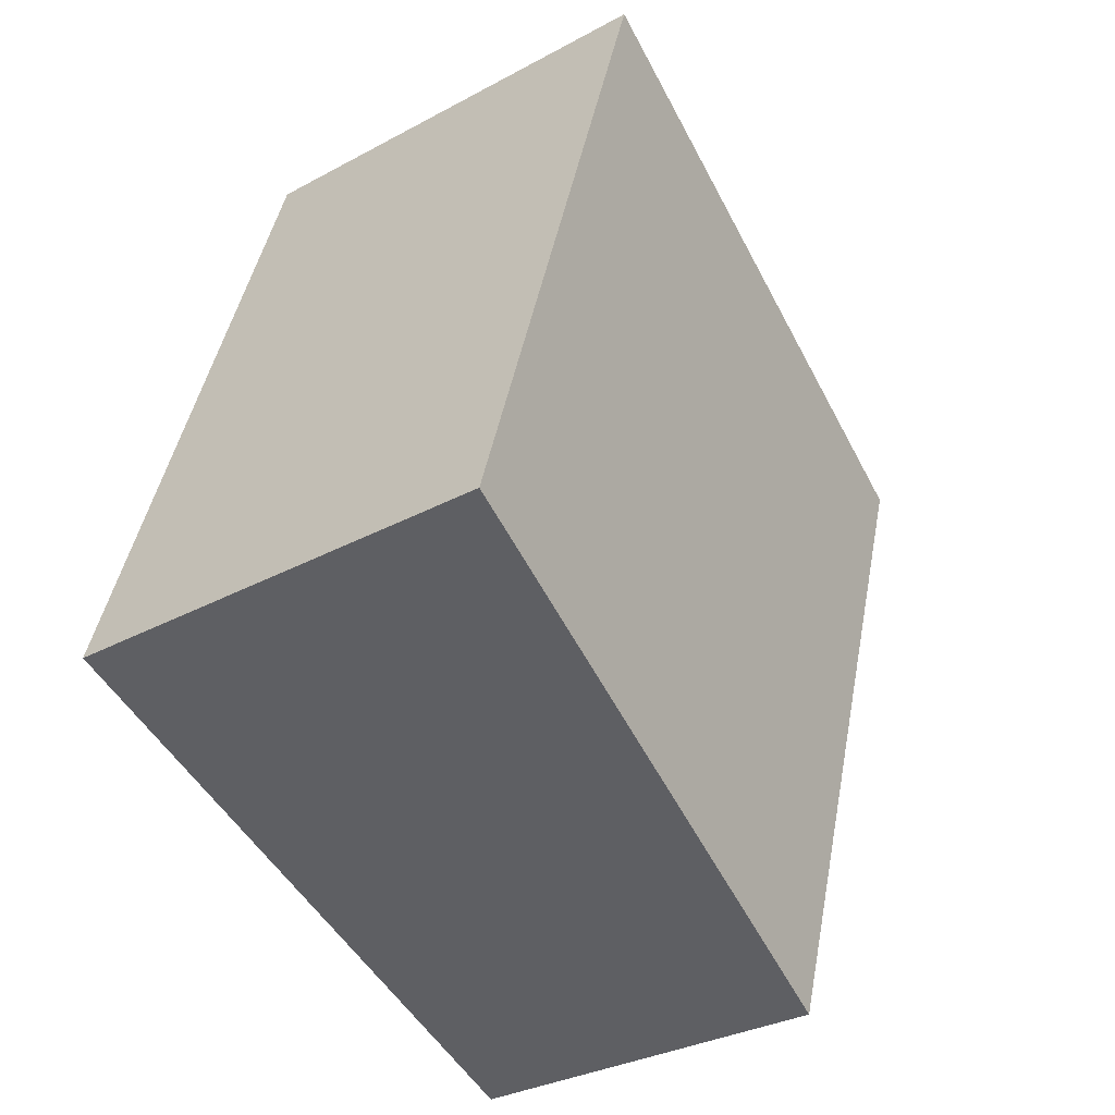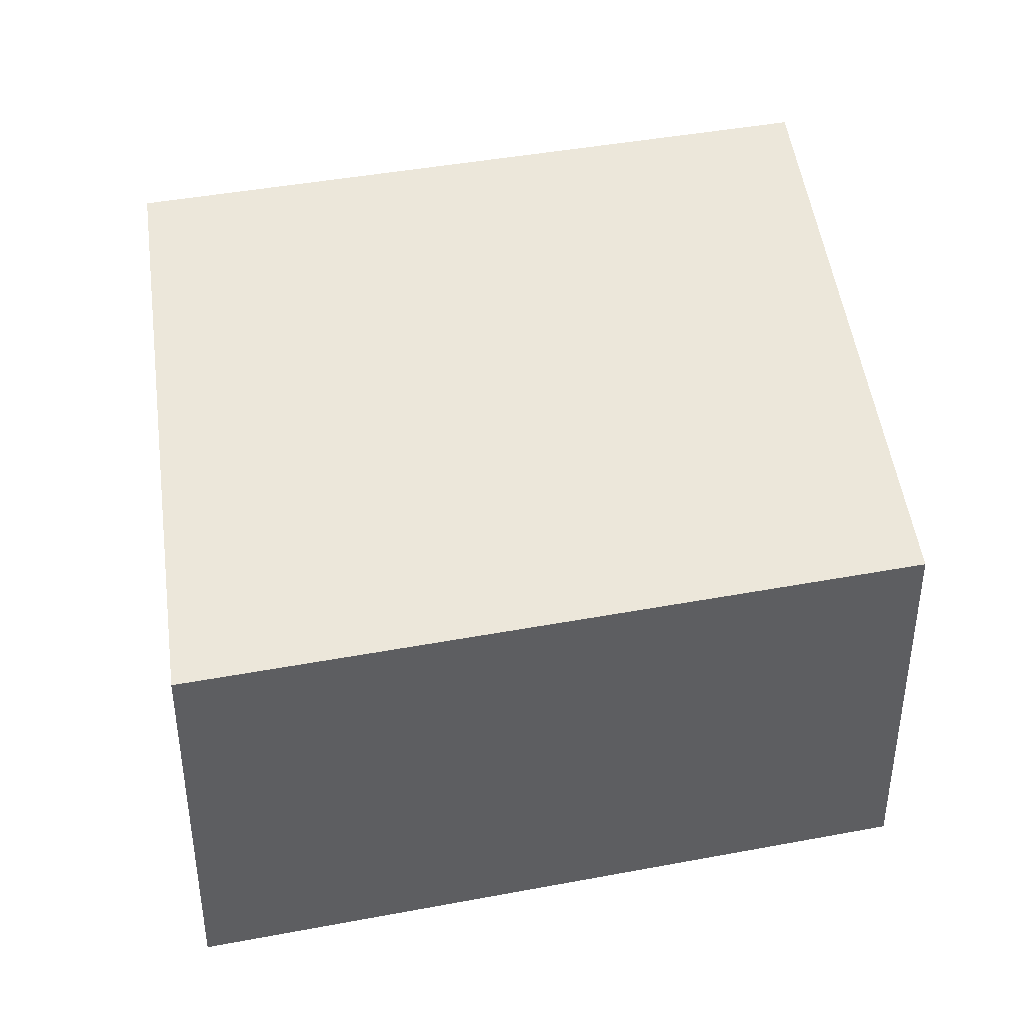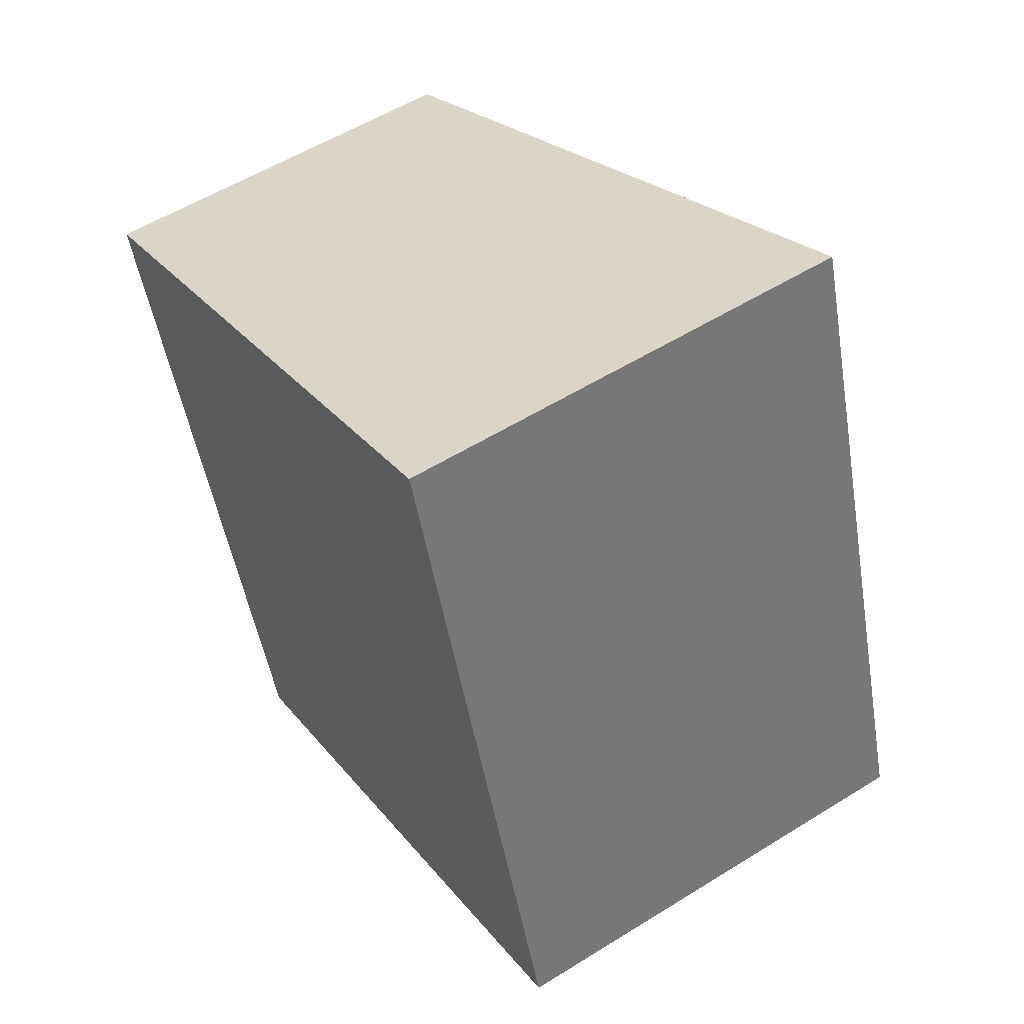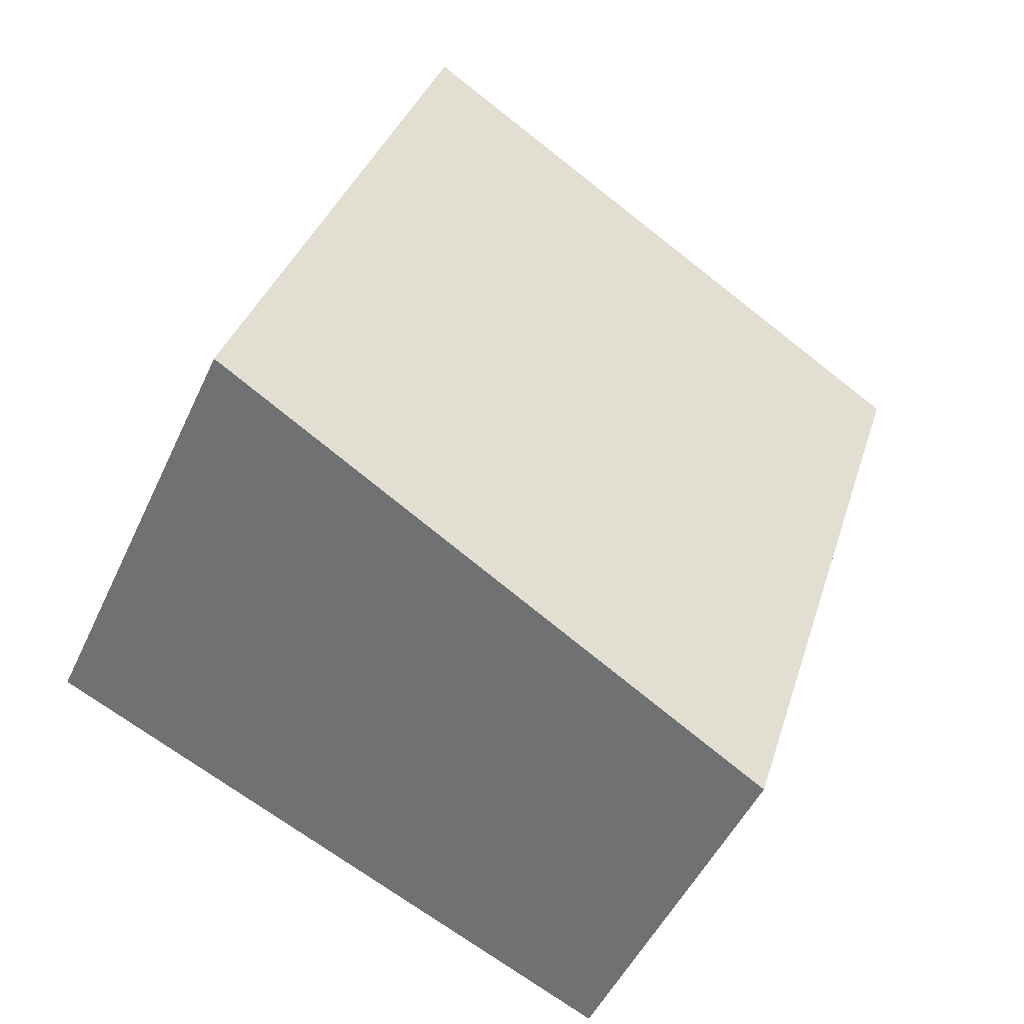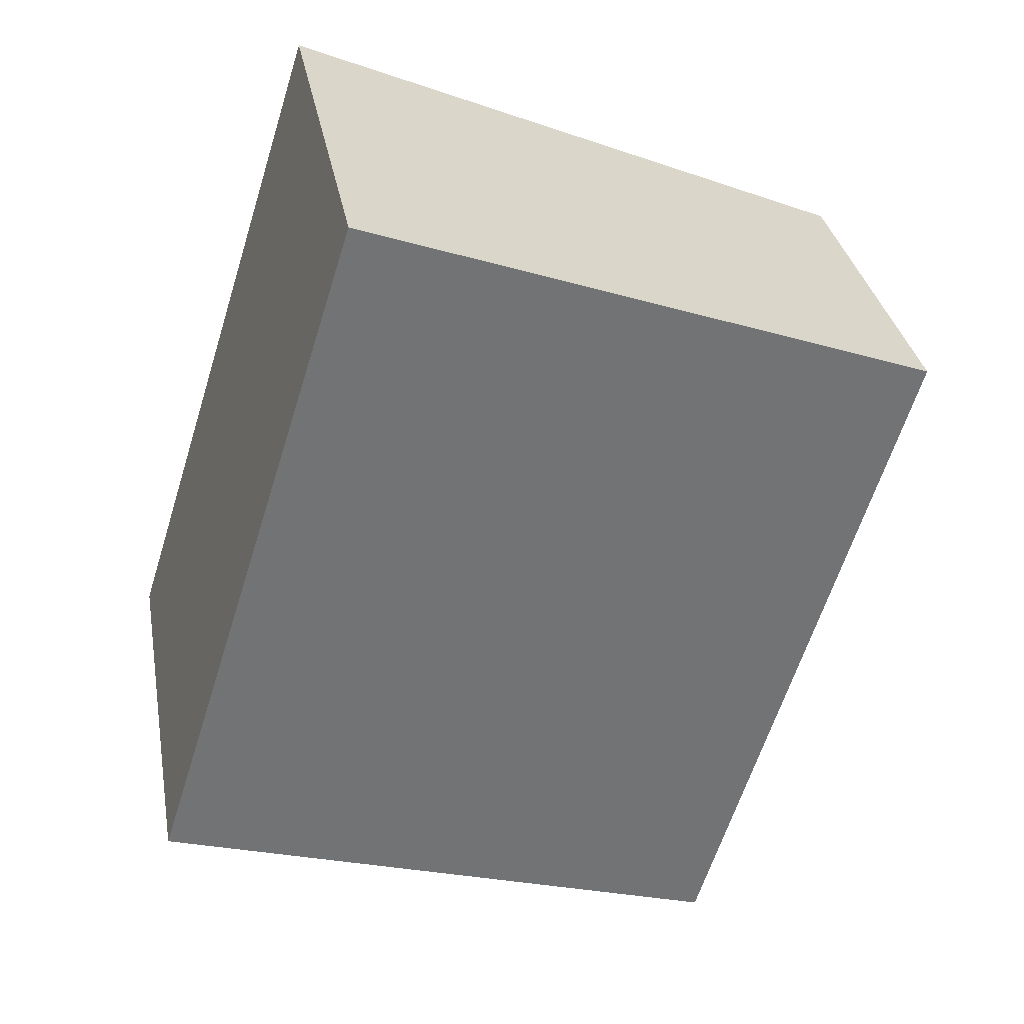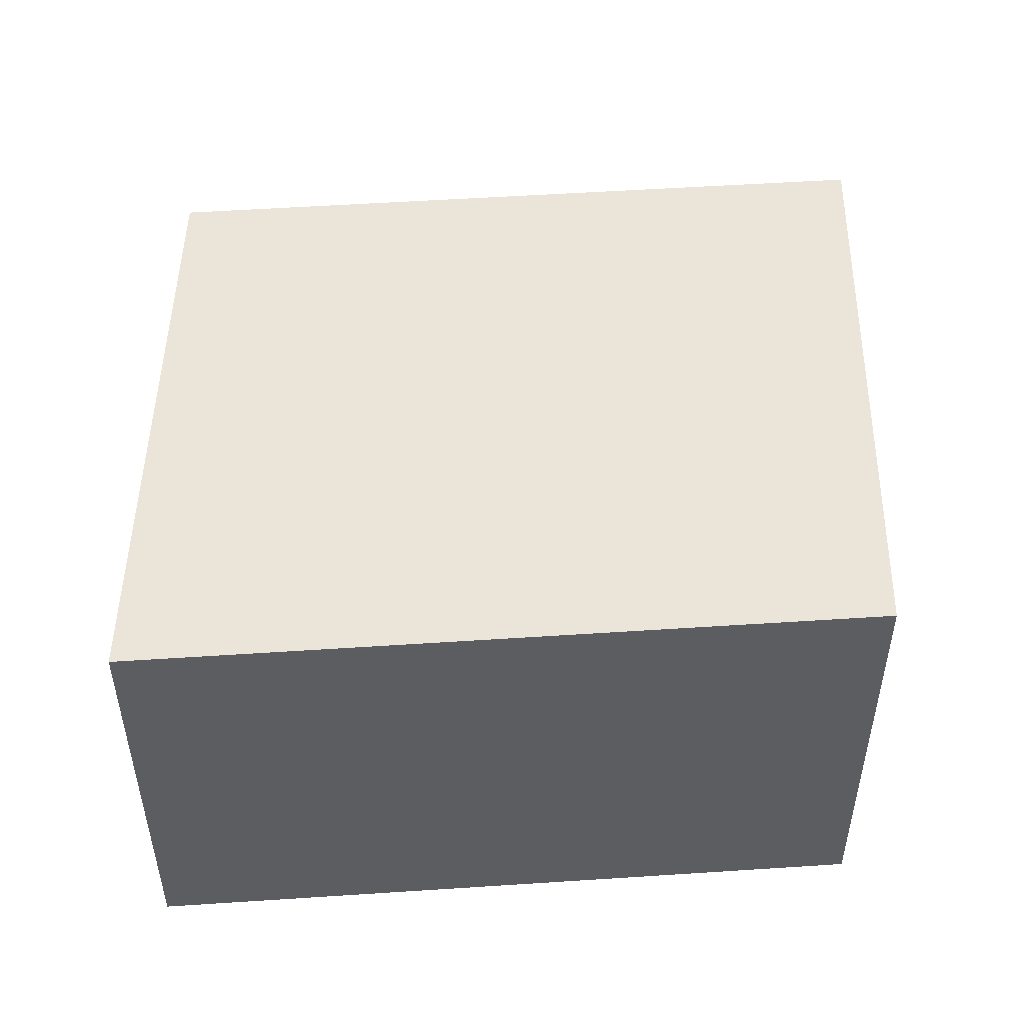
<metadata>
{"format":"obj","ext":"obj","renderer":"f3d","projection":"perspective","resolution":1024,"background":"white","views":[{"elev":-31.7,"azim":127.5,"up":"+Z"},{"elev":42.2,"azim":-120.2,"up":"+Y"},{"elev":55.5,"azim":56.8,"up":"+Z"},{"elev":-49.2,"azim":155.9,"up":"+Z"},{"elev":32.1,"azim":170.0,"up":"+Z"},{"elev":52.5,"azim":68.5,"up":"+Y"}]}
</metadata>
<code>
v  13.45 4.449e-16 -7.265
v  9.884 7.67 4.102
v  9.884 -2.512e-16 4.102
v  13.45 7.67 -7.265
v  0.0001352 6.338 -0.0002008
v  0 0 0
v  3.569 6.96e-16 -11.37
v  3.569 6.338 -11.37
g defaultobject
f 1 2 3
f 2 1 4
f 3 5 6
f 5 3 2
f 5 7 6
f 7 5 8
f 8 1 7
f 1 8 4
f 6 1 3
f 1 6 7
f 5 4 8
f 4 5 2

</code>
